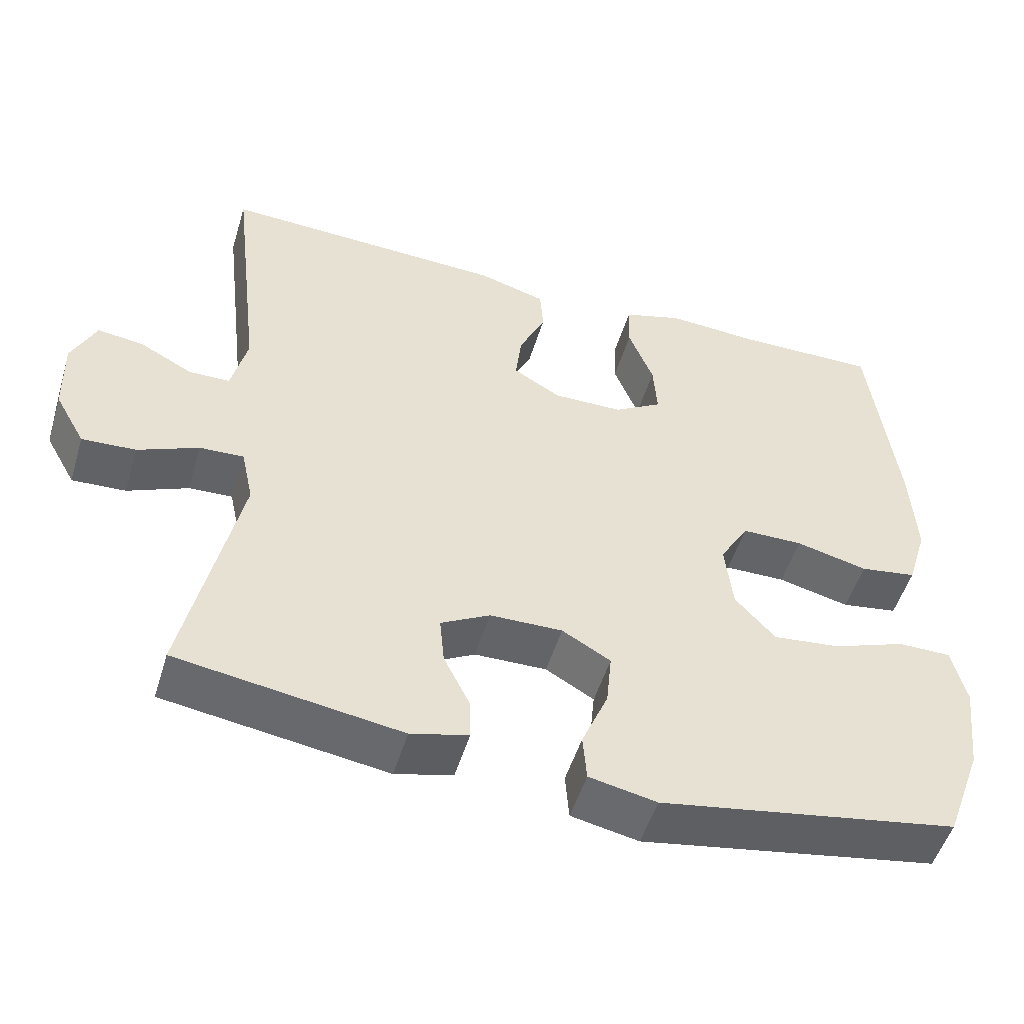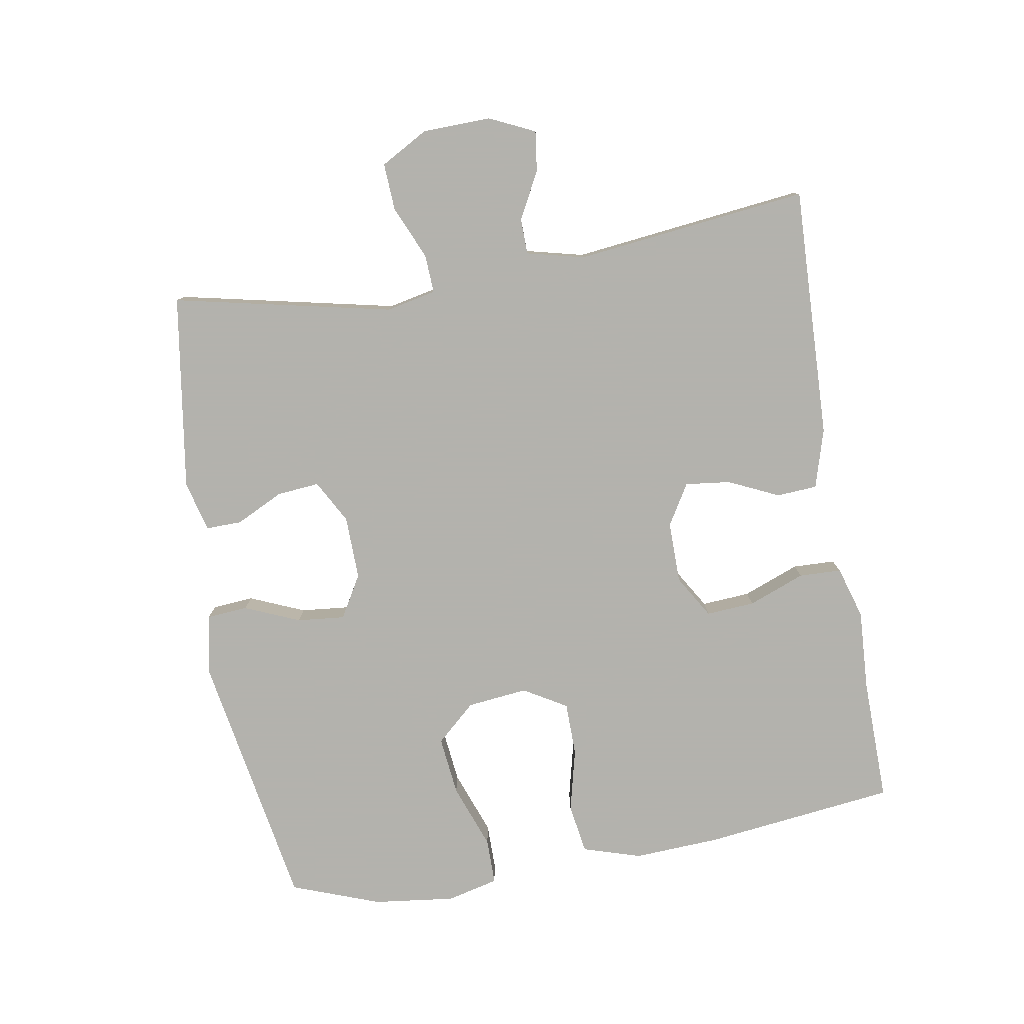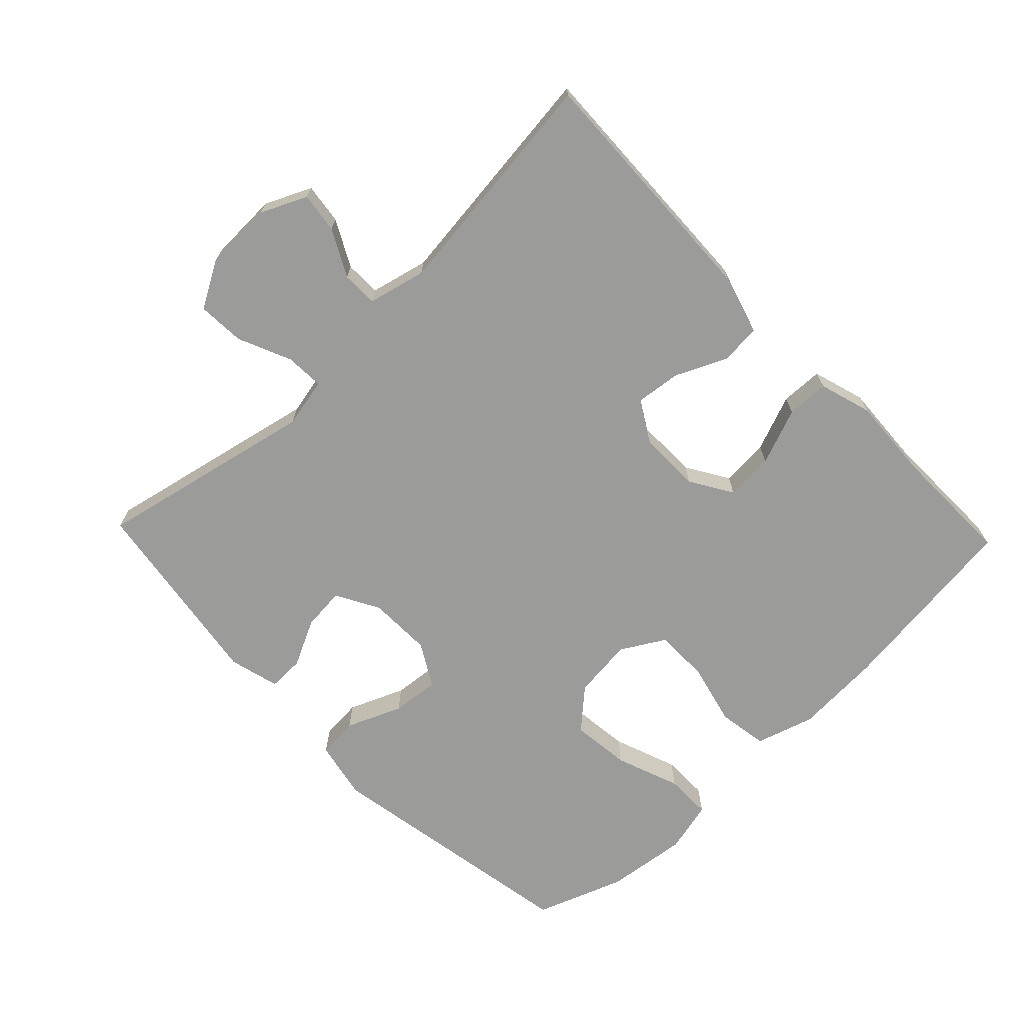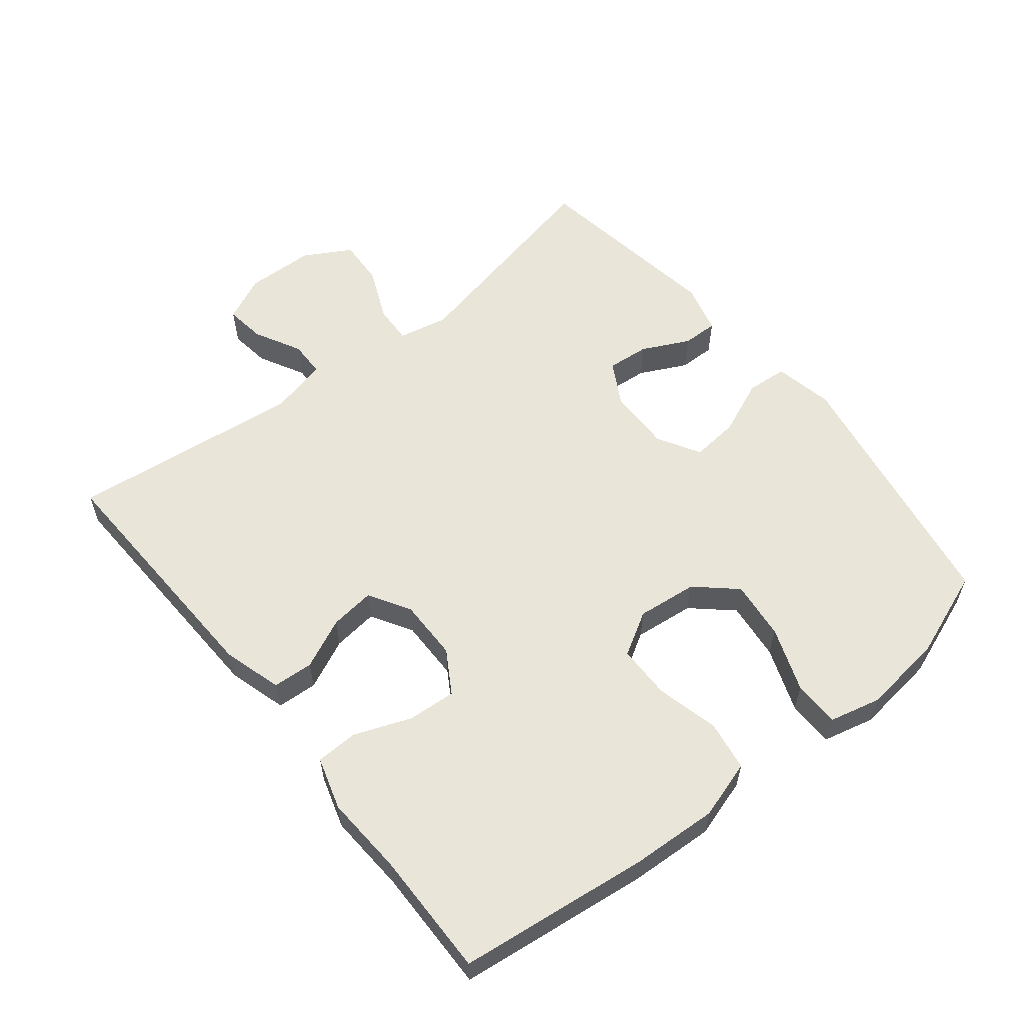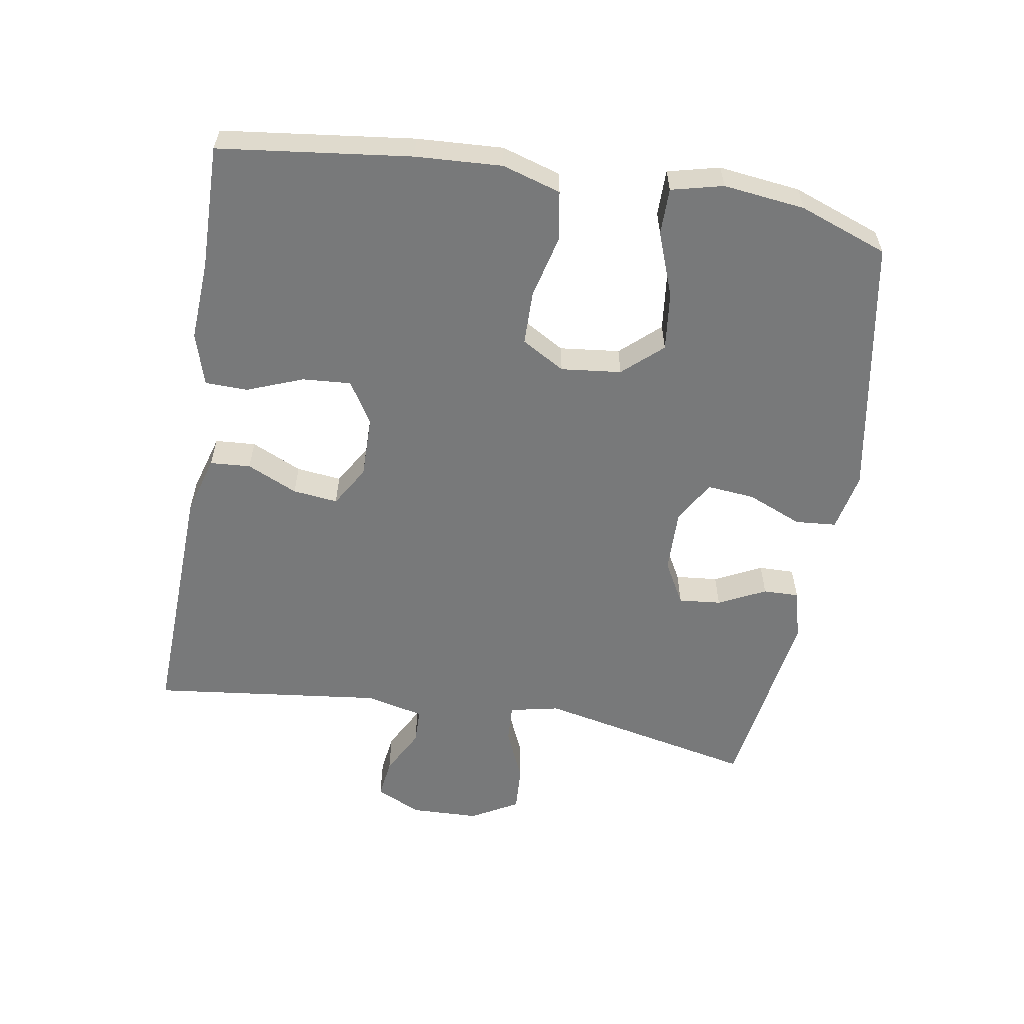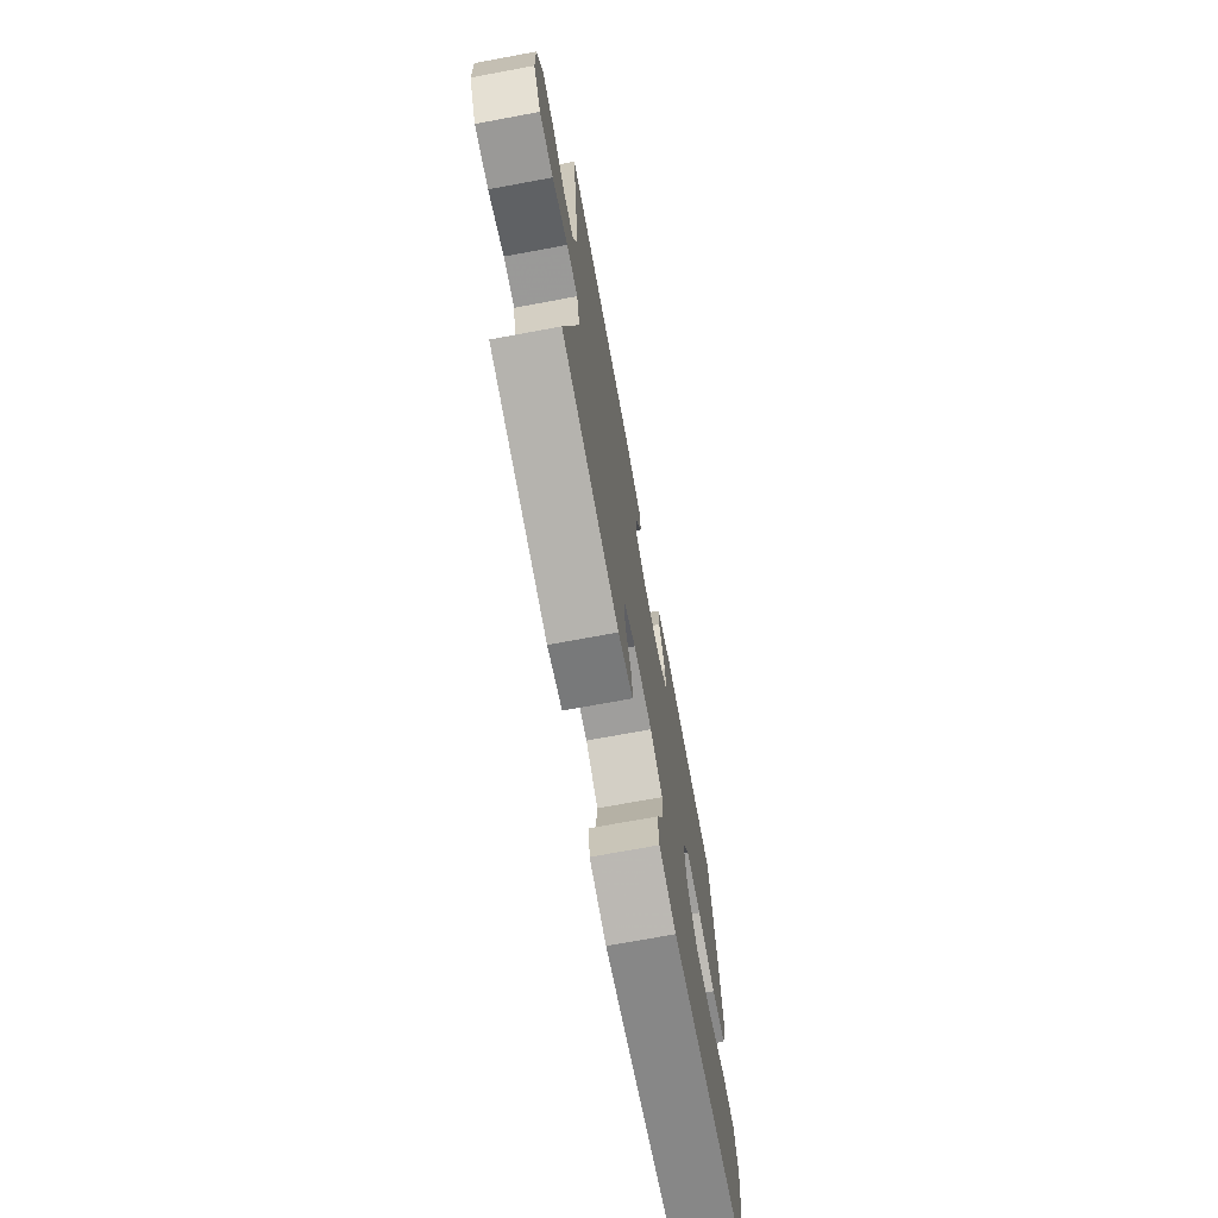
<metadata>
{"format":"obj","ext":"obj","renderer":"f3d","projection":"perspective","resolution":1024,"background":"white","views":[{"elev":-51.4,"azim":-16.8,"up":"+Z"},{"elev":-79.4,"azim":-80.4,"up":"+Y"},{"elev":-69.6,"azim":-46.2,"up":"+Y"},{"elev":58.2,"azim":51.3,"up":"+Y"},{"elev":-57.7,"azim":80.6,"up":"+Y"},{"elev":-72.0,"azim":-79.5,"up":"+Z"}]}
</metadata>
<code>
v -0.5 0.07 0.5
v -0.121 0.07 0.486
v -0.032 0.07 0.46
v -0.028 0.07 0.399
v -0.063 0.07 0.323
v -0.071 0.07 0.255
v -0.009 0.07 0.218
v 0.084 0.07 0.219
v 0.148 0.07 0.258
v 0.143 0.07 0.331
v 0.11 0.07 0.416
v 0.112 0.07 0.48
v 0.191 0.07 0.504
v 0.312 0.07 0.497
v 0.5 0.07 0.5
v 0.535 0.07 0.211
v 0.542 0.07 0.081
v 0.515 0.07 -0.007
v 0.44 0.07 -0.019
v 0.345 0.07 0.004
v 0.264 0.07 0.003
v 0.226 0.07 -0.062
v 0.236 0.07 -0.153
v 0.289 0.07 -0.212
v 0.378 0.07 -0.202
v 0.475 0.07 -0.166
v 0.545 0.07 -0.166
v 0.564 0.07 -0.244
v 0.549 0.07 -0.367
v 0.5 0.07 -0.5
v 0.106 0.07 -0.569
v 0.017 0.07 -0.551
v 0.012 0.07 -0.489
v 0.047 0.07 -0.406
v 0.054 0.07 -0.334
v -0.01 0.07 -0.297
v -0.106 0.07 -0.299
v -0.171 0.07 -0.335
v -0.165 0.07 -0.399
v -0.13 0.07 -0.47
v -0.129 0.07 -0.524
v -0.205 0.07 -0.544
v -0.5 0.07 -0.5
v -0.429 0.07 -0.17
v -0.445 0.07 -0.095
v -0.503 0.07 -0.098
v -0.583 0.07 -0.133
v -0.654 0.07 -0.137
v -0.694 0.07 -0.066
v -0.697 0.07 0.037
v -0.665 0.07 0.106
v -0.604 0.07 0.098
v -0.534 0.07 0.061
v -0.48 0.07 0.062
v -0.459 0.07 0.149
v -0.5 0 0.5
v -0.121 0 0.486
v -0.032 0 0.46
v -0.028 0 0.399
v -0.063 0 0.323
v -0.071 0 0.255
v -0.009 0 0.218
v 0.084 0 0.219
v 0.148 0 0.258
v 0.143 0 0.331
v 0.11 0 0.416
v 0.112 0 0.48
v 0.191 0 0.504
v 0.312 0 0.497
v 0.5 0 0.5
v 0.535 0 0.211
v 0.542 0 0.081
v 0.515 0 -0.007
v 0.44 0 -0.019
v 0.345 0 0.004
v 0.264 0 0.003
v 0.226 0 -0.062
v 0.236 0 -0.153
v 0.289 0 -0.212
v 0.378 0 -0.202
v 0.475 0 -0.166
v 0.545 0 -0.166
v 0.564 0 -0.244
v 0.549 0 -0.367
v 0.5 0 -0.5
v 0.106 0 -0.569
v 0.017 0 -0.551
v 0.012 0 -0.489
v 0.047 0 -0.406
v 0.054 0 -0.334
v -0.01 0 -0.297
v -0.106 0 -0.299
v -0.171 0 -0.335
v -0.165 0 -0.399
v -0.13 0 -0.47
v -0.129 0 -0.524
v -0.205 0 -0.544
v -0.5 0 -0.5
v -0.429 0 -0.17
v -0.445 0 -0.095
v -0.503 0 -0.098
v -0.583 0 -0.133
v -0.654 0 -0.137
v -0.694 0 -0.066
v -0.697 0 0.037
v -0.665 0 0.106
v -0.604 0 0.098
v -0.534 0 0.061
v -0.48 0 0.062
v -0.459 0 0.149
f 51 52 53
f 50 51 53
f 49 50 53
f 48 49 53
f 47 48 53
f 46 47 53
f 45 46 53 54
f 42 43 44
f 41 42 44
f 40 41 44
f 39 40 44
f 38 39 44 45
f 45 54 55
f 38 45 55
f 37 38 55
f 32 33 34
f 31 32 34
f 30 31 34
f 29 30 34
f 28 29 34
f 27 28 34
f 26 27 34
f 25 26 34
f 24 25 34 35
f 23 24 35 36
f 18 19 20
f 17 18 20
f 16 17 20
f 15 16 20
f 14 15 20
f 13 14 20
f 12 13 20
f 11 12 20
f 10 11 20
f 9 10 20 21
f 8 9 21 22
f 3 4 5
f 2 3 5
f 1 2 5
f 55 1 5
f 55 5 6
f 36 37 55
f 23 36 55
f 22 23 55
f 8 22 55
f 7 8 55
f 6 7 55
f 108 107 106
f 108 106 105
f 108 105 104
f 108 104 103
f 108 103 102
f 108 102 101
f 109 108 101 100
f 99 98 97
f 99 97 96
f 99 96 95
f 99 95 94
f 100 99 94 93
f 110 109 100
f 110 100 93
f 110 93 92
f 89 88 87
f 89 87 86
f 89 86 85
f 89 85 84
f 89 84 83
f 89 83 82
f 89 82 81
f 89 81 80
f 90 89 80 79
f 91 90 79 78
f 75 74 73
f 75 73 72
f 75 72 71
f 75 71 70
f 75 70 69
f 75 69 68
f 75 68 67
f 75 67 66
f 75 66 65
f 76 75 65 64
f 77 76 64 63
f 60 59 58
f 60 58 57
f 60 57 56
f 60 56 110
f 61 60 110
f 110 92 91
f 110 91 78
f 110 78 77
f 110 77 63
f 110 63 62
f 110 62 61
f 1 56 57 2
f 2 57 58 3
f 3 58 59 4
f 4 59 60 5
f 5 60 61 6
f 6 61 62 7
f 7 62 63 8
f 8 63 64 9
f 9 64 65 10
f 10 65 66 11
f 11 66 67 12
f 12 67 68 13
f 13 68 69 14
f 14 69 70 15
f 15 70 71 16
f 16 71 72 17
f 17 72 73 18
f 18 73 74 19
f 19 74 75 20
f 20 75 76 21
f 21 76 77 22
f 22 77 78 23
f 23 78 79 24
f 24 79 80 25
f 25 80 81 26
f 26 81 82 27
f 27 82 83 28
f 28 83 84 29
f 29 84 85 30
f 30 85 86 31
f 31 86 87 32
f 32 87 88 33
f 33 88 89 34
f 34 89 90 35
f 35 90 91 36
f 36 91 92 37
f 37 92 93 38
f 38 93 94 39
f 39 94 95 40
f 40 95 96 41
f 41 96 97 42
f 42 97 98 43
f 43 98 99 44
f 44 99 100 45
f 45 100 101 46
f 46 101 102 47
f 47 102 103 48
f 48 103 104 49
f 49 104 105 50
f 50 105 106 51
f 51 106 107 52
f 52 107 108 53
f 53 108 109 54
f 54 109 110 55
f 55 110 56 1

</code>
